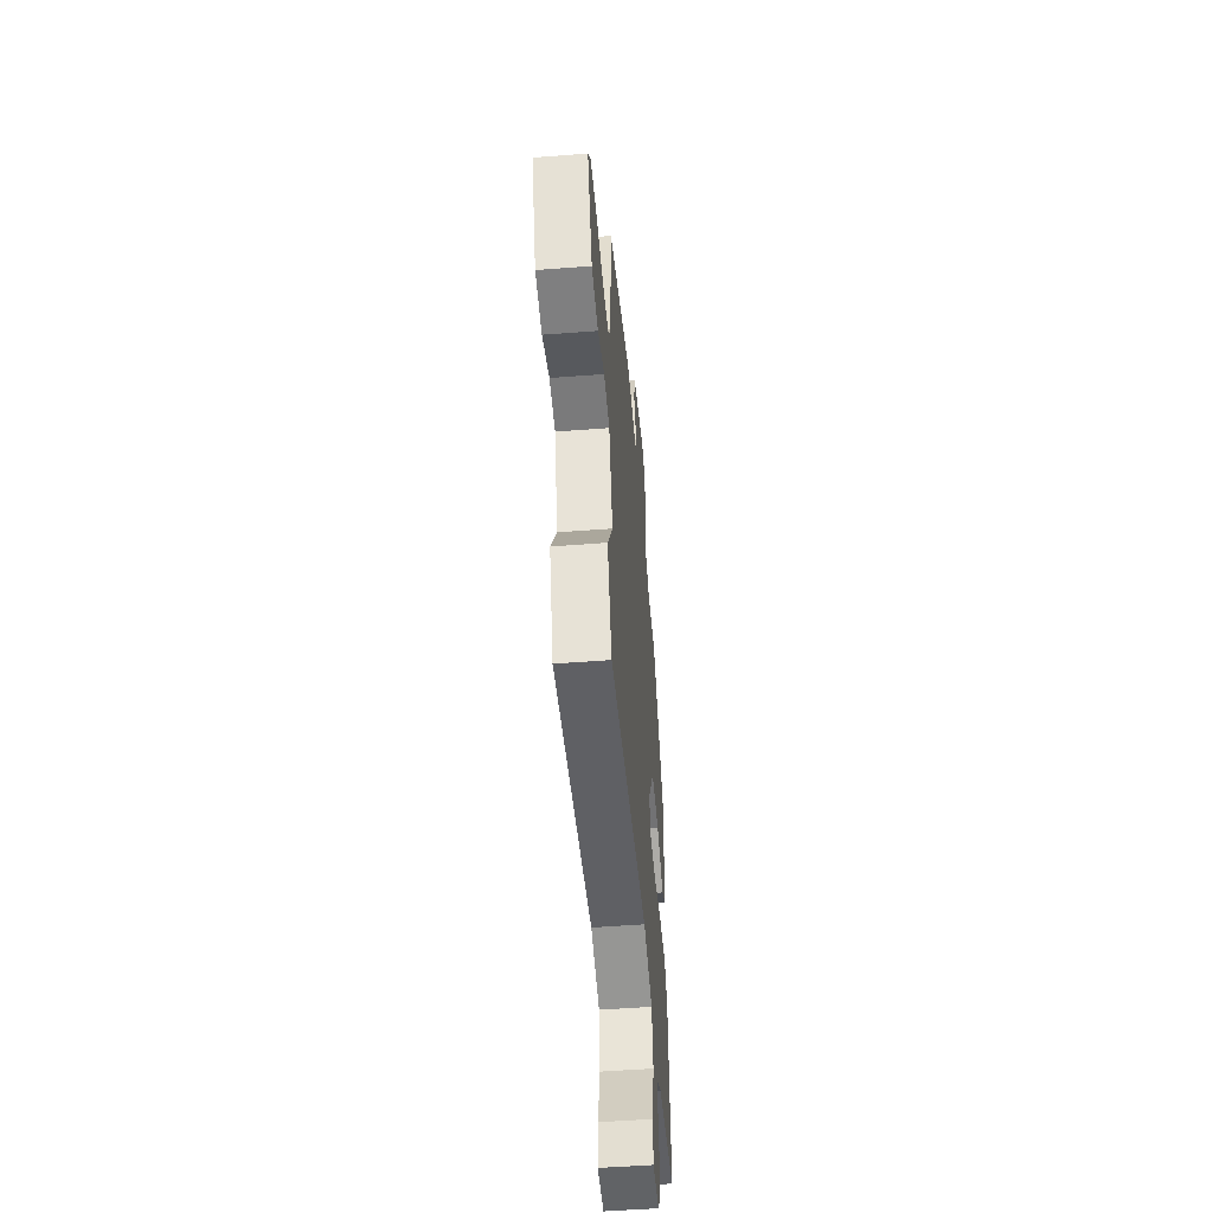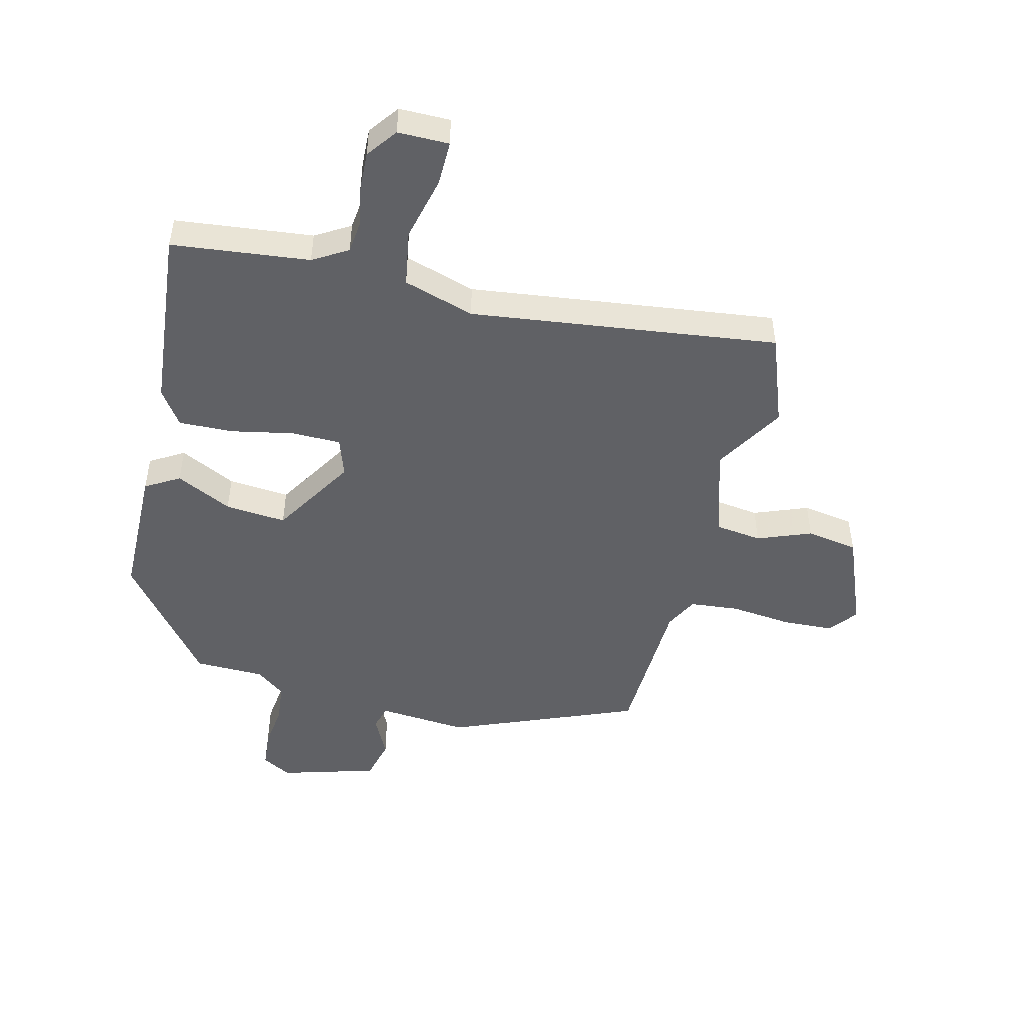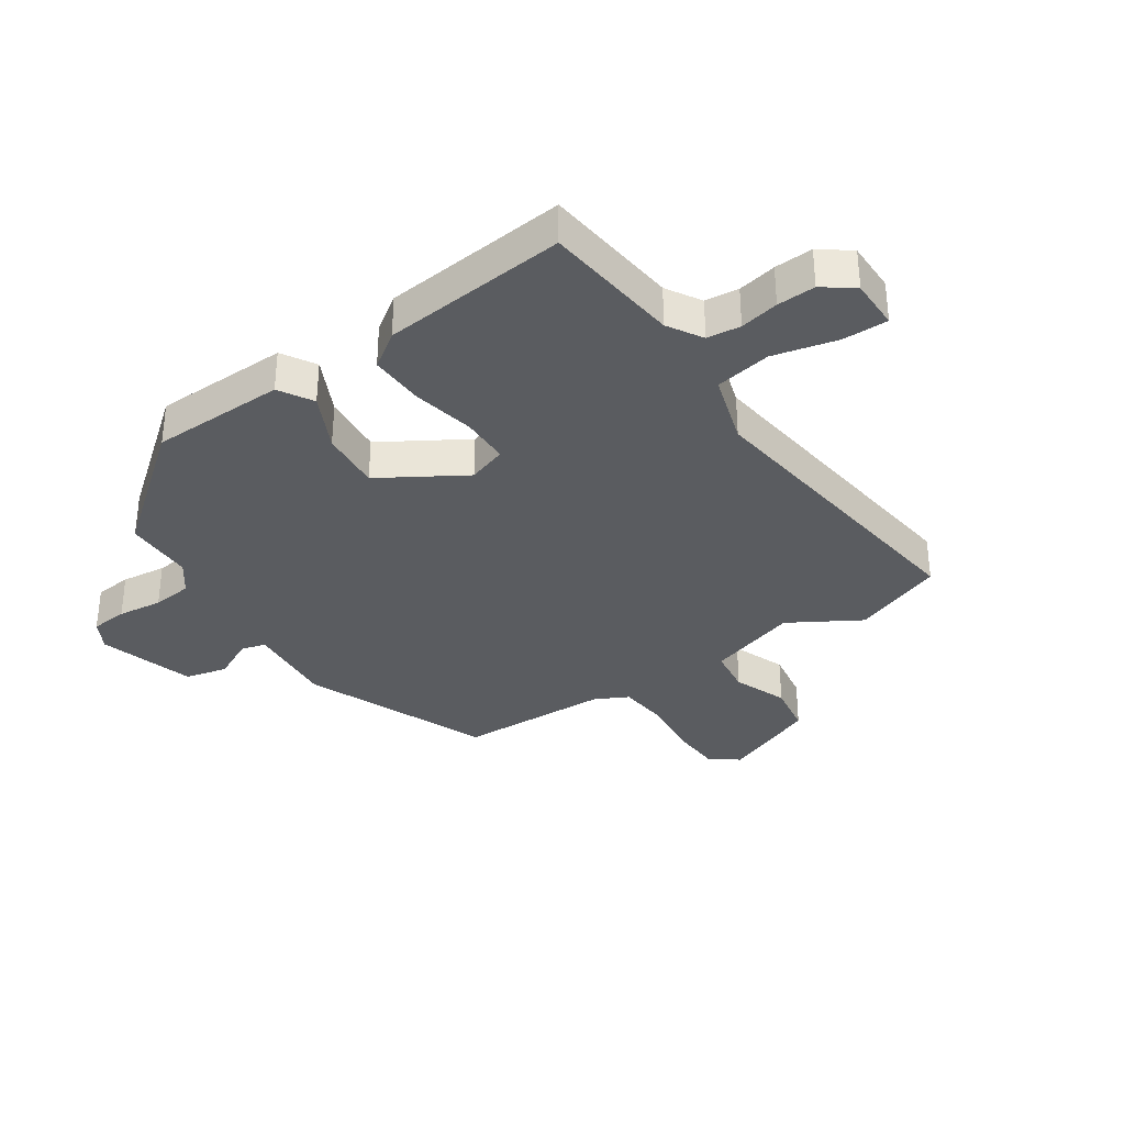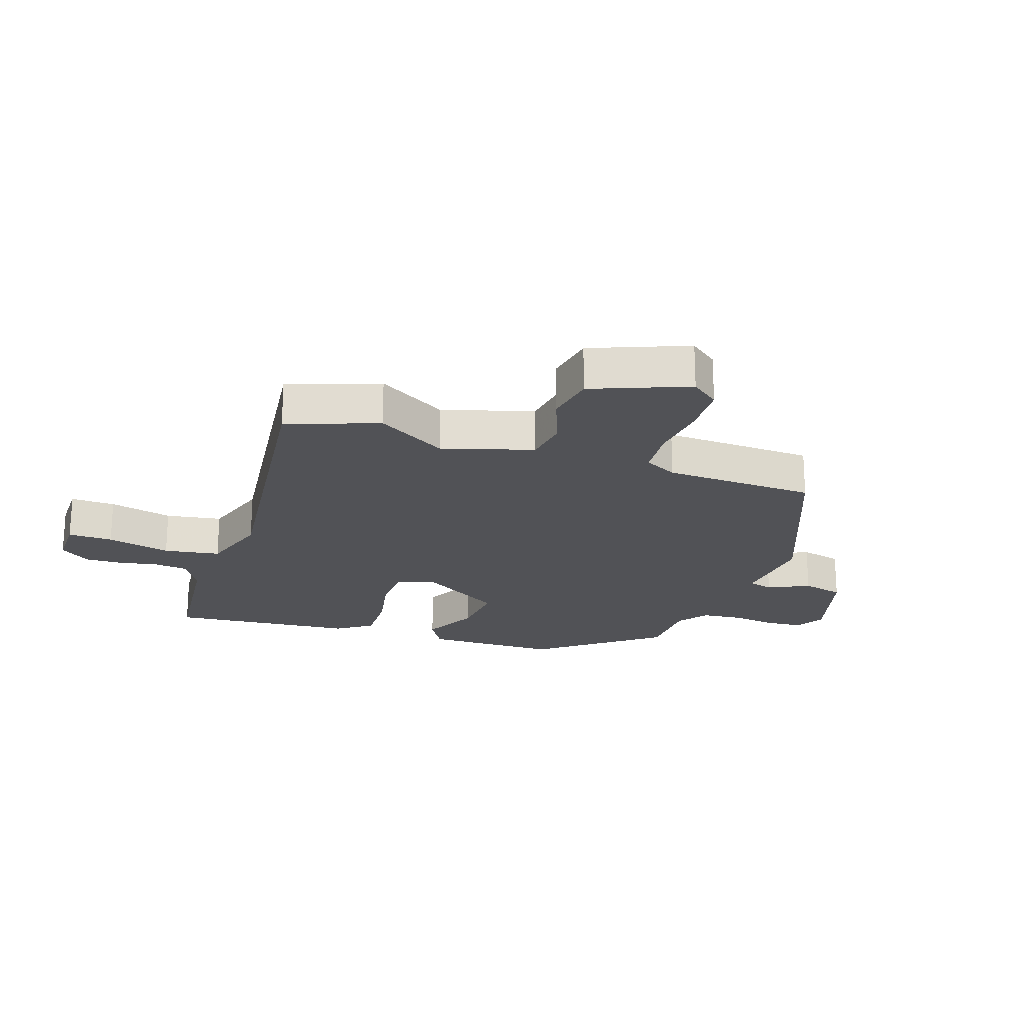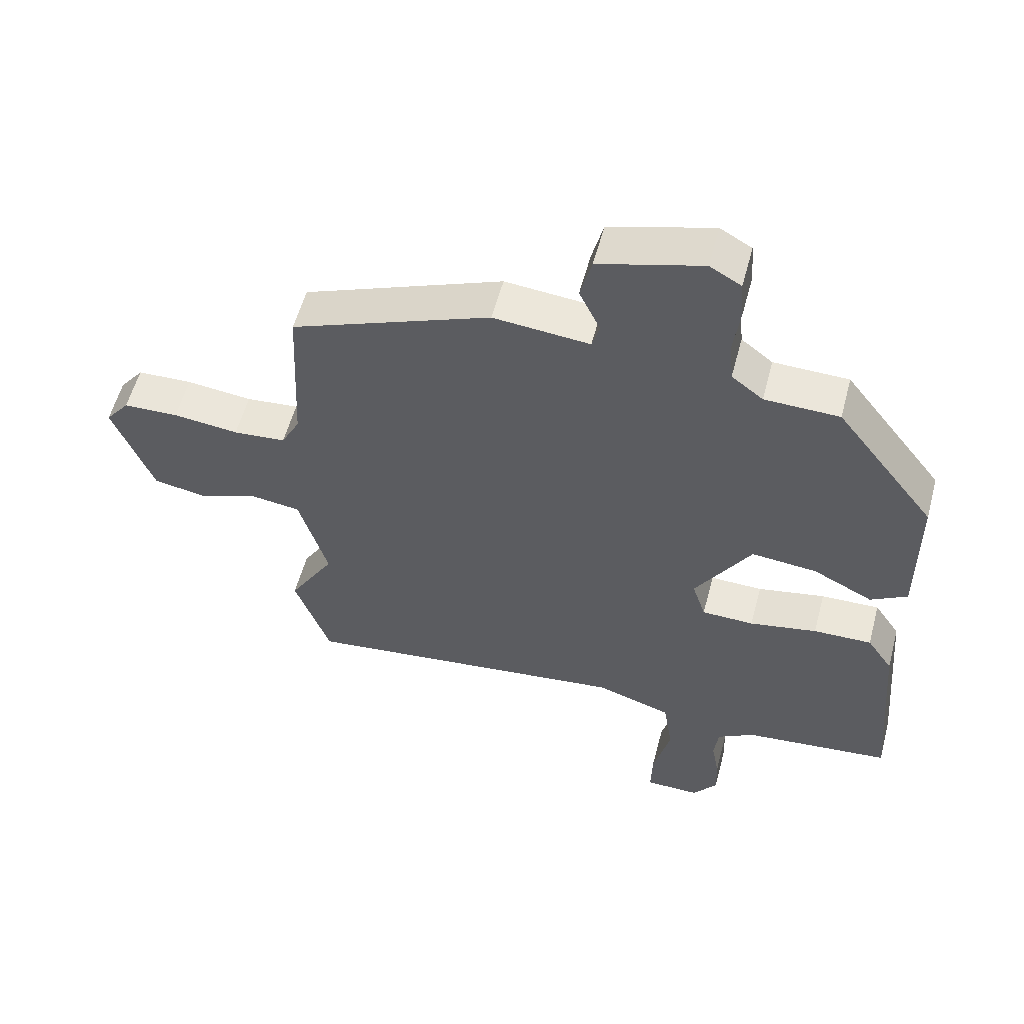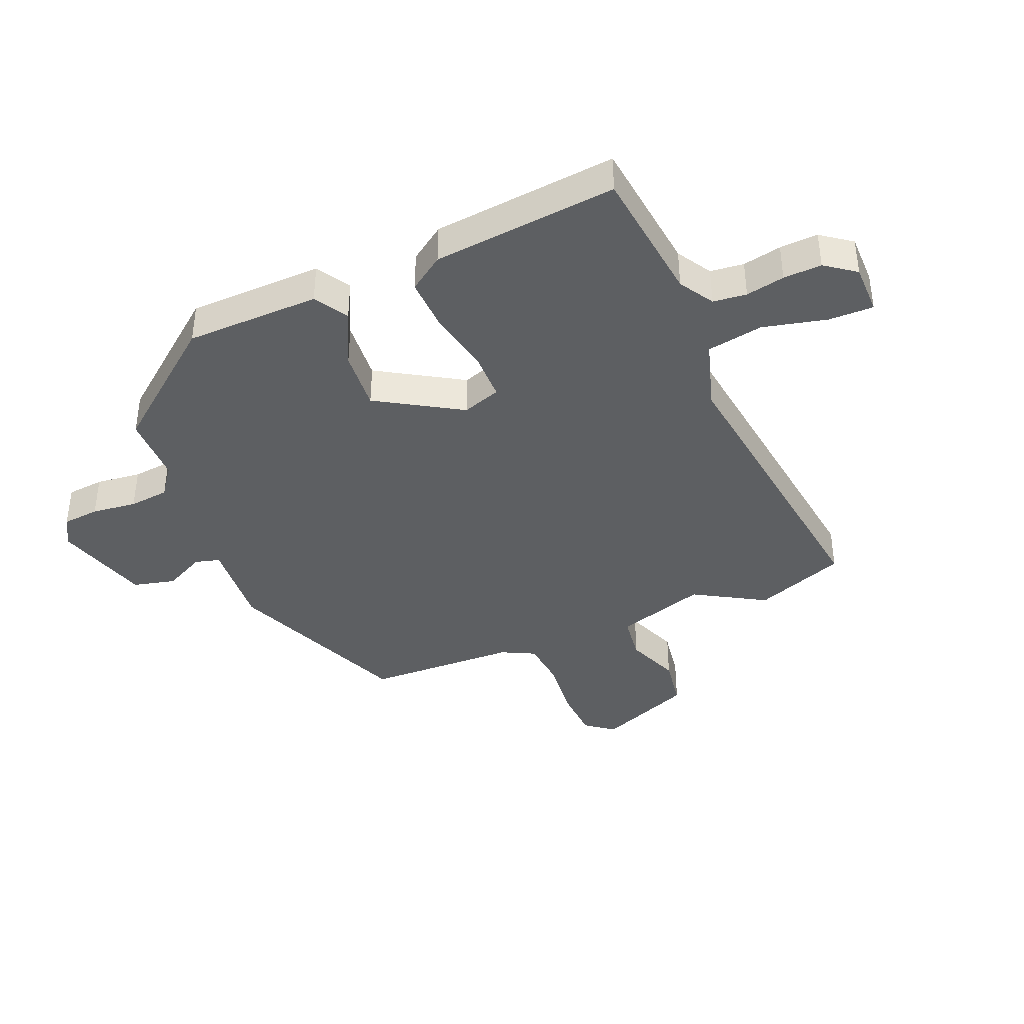
<metadata>
{"format":"obj","ext":"obj","renderer":"f3d","projection":"perspective","resolution":1024,"background":"white","views":[{"elev":-50.1,"azim":-85.1,"up":"+Z"},{"elev":-48.3,"azim":166.7,"up":"+Y"},{"elev":-34.2,"azim":124.8,"up":"+Y"},{"elev":-21.3,"azim":-108.5,"up":"+Y"},{"elev":56.1,"azim":14.8,"up":"+Z"},{"elev":-39.7,"azim":113.6,"up":"+Y"}]}
</metadata>
<code>
v -0.486 0.07 0.399
v -0.174 0.07 0.522
v -0.024 0.07 0.508
v -0.012 0.07 0.549
v -0.045 0.07 0.618
v -0.027 0.07 0.688
v 0.134 0.07 0.733
v 0.183 0.07 0.705
v 0.188 0.07 0.643
v 0.178 0.07 0.568
v 0.184 0.07 0.501
v 0.233 0.07 0.463
v 0.349 0.07 0.46
v 0.504 0.07 0.259
v 0.505 0.07 0.034
v 0.448 0.07 0.001
v 0.355 0.07 0.048
v 0.253 0.07 0.058
v 0.166 0.07 -0.081
v 0.187 0.07 -0.146
v 0.268 0.07 -0.148
v 0.373 0.07 -0.128
v 0.464 0.07 -0.126
v 0.504 0.07 -0.185
v 0.53 0.07 -0.494
v 0.301 0.07 -0.517
v 0.243 0.07 -0.551
v 0.236 0.07 -0.607
v 0.248 0.07 -0.672
v 0.25 0.07 -0.736
v 0.212 0.07 -0.786
v 0.127 0.07 -0.785
v 0.129 0.07 -0.71
v 0.156 0.07 -0.603
v 0.141 0.07 -0.509
v 0.023 0.07 -0.471
v -0.489 0.07 -0.53
v -0.544 0.07 -0.377
v -0.473 0.07 -0.26
v -0.518 0.07 -0.108
v -0.595 0.07 -0.097
v -0.685 0.07 -0.131
v -0.771 0.07 -0.116
v -0.834 0.07 0.045
v -0.797 0.07 0.092
v -0.711 0.07 0.095
v -0.609 0.07 0.083
v -0.527 0.07 0.09
v -0.498 0.07 0.145
v -0.486 0 0.399
v -0.174 0 0.522
v -0.024 0 0.508
v -0.012 0 0.549
v -0.045 0 0.618
v -0.027 0 0.688
v 0.134 0 0.733
v 0.183 0 0.705
v 0.188 0 0.643
v 0.178 0 0.568
v 0.184 0 0.501
v 0.233 0 0.463
v 0.349 0 0.46
v 0.504 0 0.259
v 0.505 0 0.034
v 0.448 0 0.001
v 0.355 0 0.048
v 0.253 0 0.058
v 0.166 0 -0.081
v 0.187 0 -0.146
v 0.268 0 -0.148
v 0.373 0 -0.128
v 0.464 0 -0.126
v 0.504 0 -0.185
v 0.53 0 -0.494
v 0.301 0 -0.517
v 0.243 0 -0.551
v 0.236 0 -0.607
v 0.248 0 -0.672
v 0.25 0 -0.736
v 0.212 0 -0.786
v 0.127 0 -0.785
v 0.129 0 -0.71
v 0.156 0 -0.603
v 0.141 0 -0.509
v 0.023 0 -0.471
v -0.489 0 -0.53
v -0.544 0 -0.377
v -0.473 0 -0.26
v -0.518 0 -0.108
v -0.595 0 -0.097
v -0.685 0 -0.131
v -0.771 0 -0.116
v -0.834 0 0.045
v -0.797 0 0.092
v -0.711 0 0.095
v -0.609 0 0.083
v -0.527 0 0.09
v -0.498 0 0.145
f 44 45 46 47
f 44 47 48
f 41 42 43 44
f 40 41 44 48
f 39 40 48 49
f 36 37 38 39
f 35 36 39 49
f 31 32 33 34
f 31 34 35
f 28 29 30 31
f 27 28 31 35
f 26 27 35 49
f 21 22 23 24
f 20 21 24 25
f 14 15 16 17
f 12 13 14 17
f 11 12 17 18
f 7 8 9 10
f 7 10 11
f 4 5 6 7
f 3 4 7 11
f 49 1 2 3
f 20 25 26 49
f 19 20 49
f 18 19 49
f 3 11 18 49
f 96 95 94 93
f 97 96 93
f 93 92 91 90
f 97 93 90 89
f 98 97 89 88
f 88 87 86 85
f 98 88 85 84
f 83 82 81 80
f 84 83 80
f 80 79 78 77
f 84 80 77 76
f 98 84 76 75
f 73 72 71 70
f 74 73 70 69
f 66 65 64 63
f 66 63 62 61
f 67 66 61 60
f 59 58 57 56
f 60 59 56
f 56 55 54 53
f 60 56 53 52
f 52 51 50 98
f 98 75 74 69
f 98 69 68
f 98 68 67
f 98 67 60 52
f 1 50 51 2
f 2 51 52 3
f 3 52 53 4
f 4 53 54 5
f 5 54 55 6
f 6 55 56 7
f 7 56 57 8
f 8 57 58 9
f 9 58 59 10
f 10 59 60 11
f 11 60 61 12
f 12 61 62 13
f 13 62 63 14
f 14 63 64 15
f 15 64 65 16
f 16 65 66 17
f 17 66 67 18
f 18 67 68 19
f 19 68 69 20
f 20 69 70 21
f 21 70 71 22
f 22 71 72 23
f 23 72 73 24
f 24 73 74 25
f 25 74 75 26
f 26 75 76 27
f 27 76 77 28
f 28 77 78 29
f 29 78 79 30
f 30 79 80 31
f 31 80 81 32
f 32 81 82 33
f 33 82 83 34
f 34 83 84 35
f 35 84 85 36
f 36 85 86 37
f 37 86 87 38
f 38 87 88 39
f 39 88 89 40
f 40 89 90 41
f 41 90 91 42
f 42 91 92 43
f 43 92 93 44
f 44 93 94 45
f 45 94 95 46
f 46 95 96 47
f 47 96 97 48
f 48 97 98 49
f 49 98 50 1

</code>
